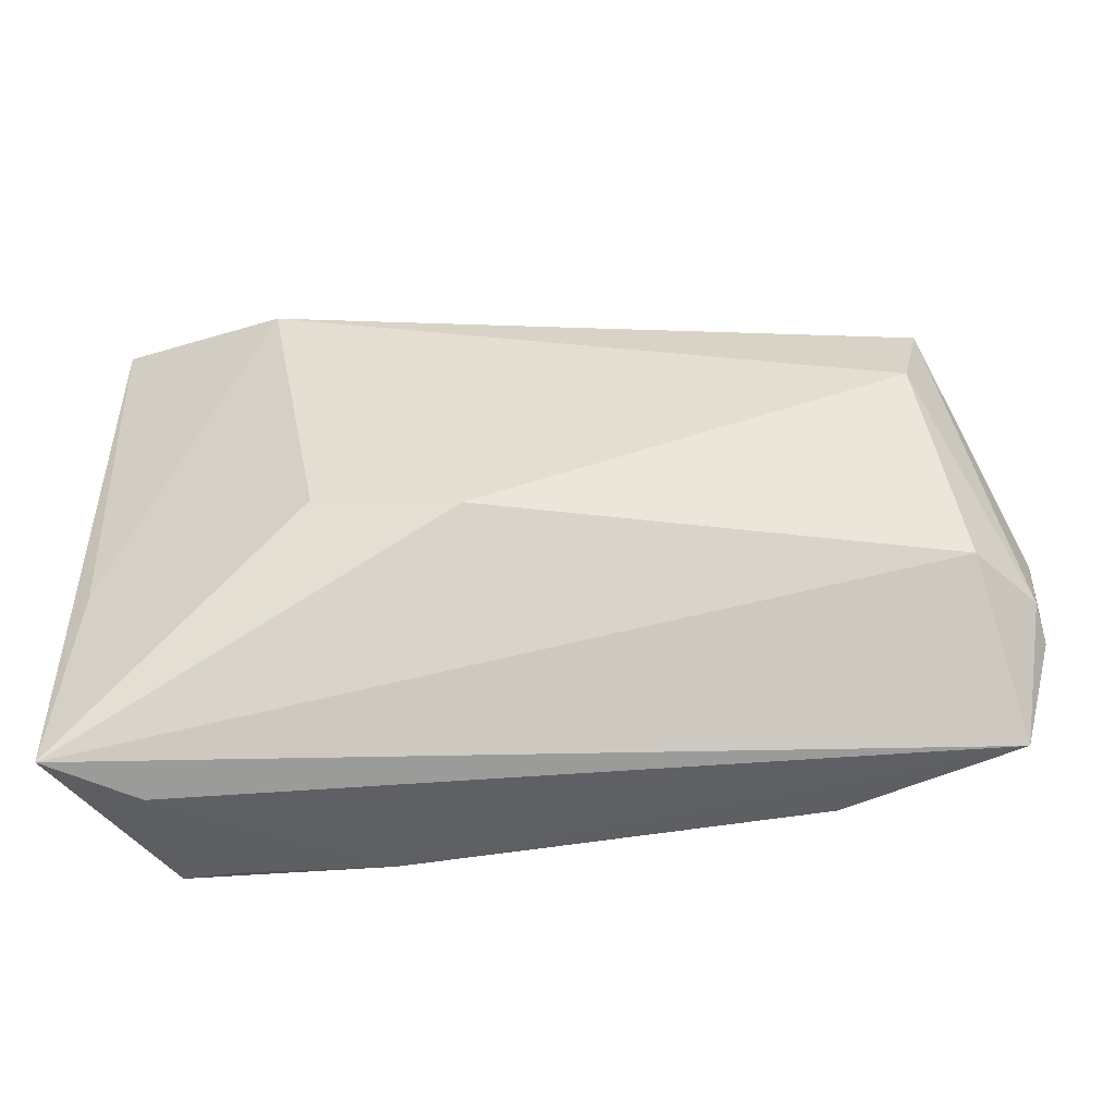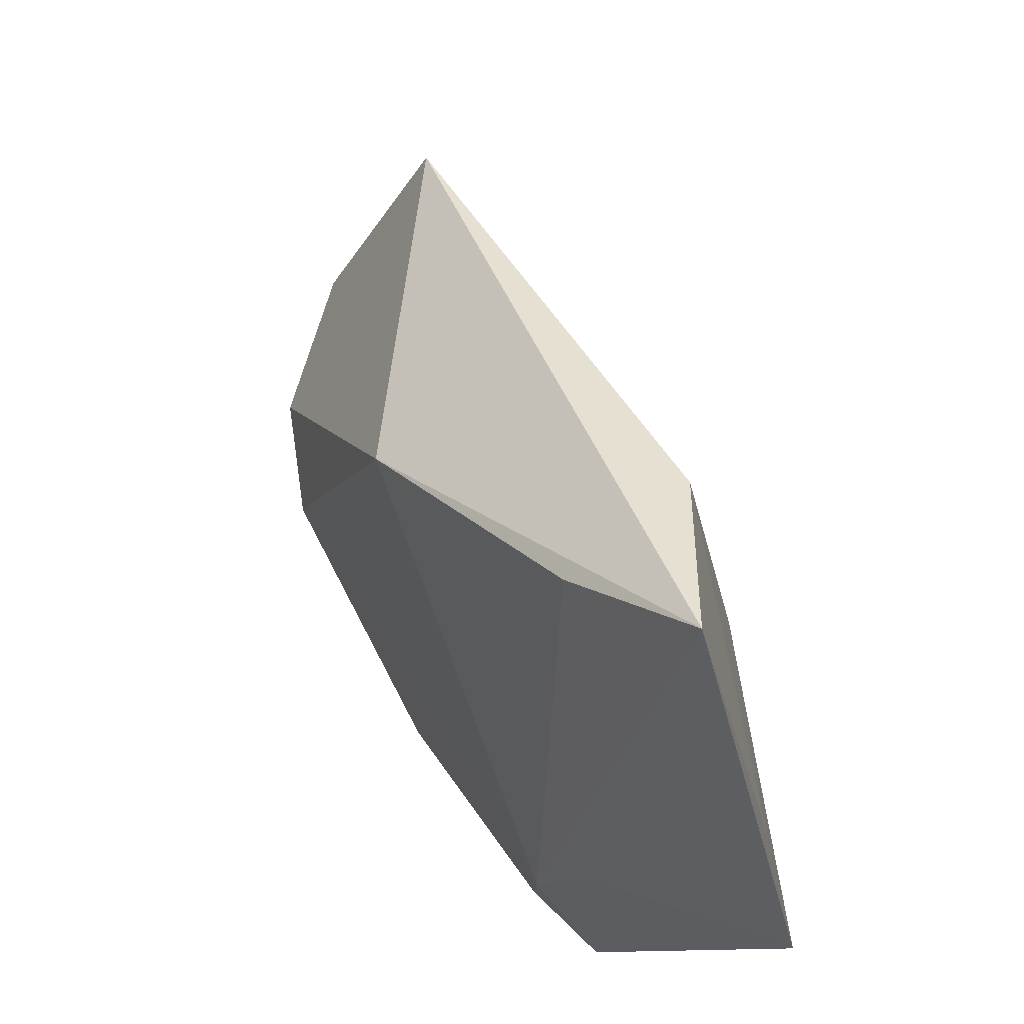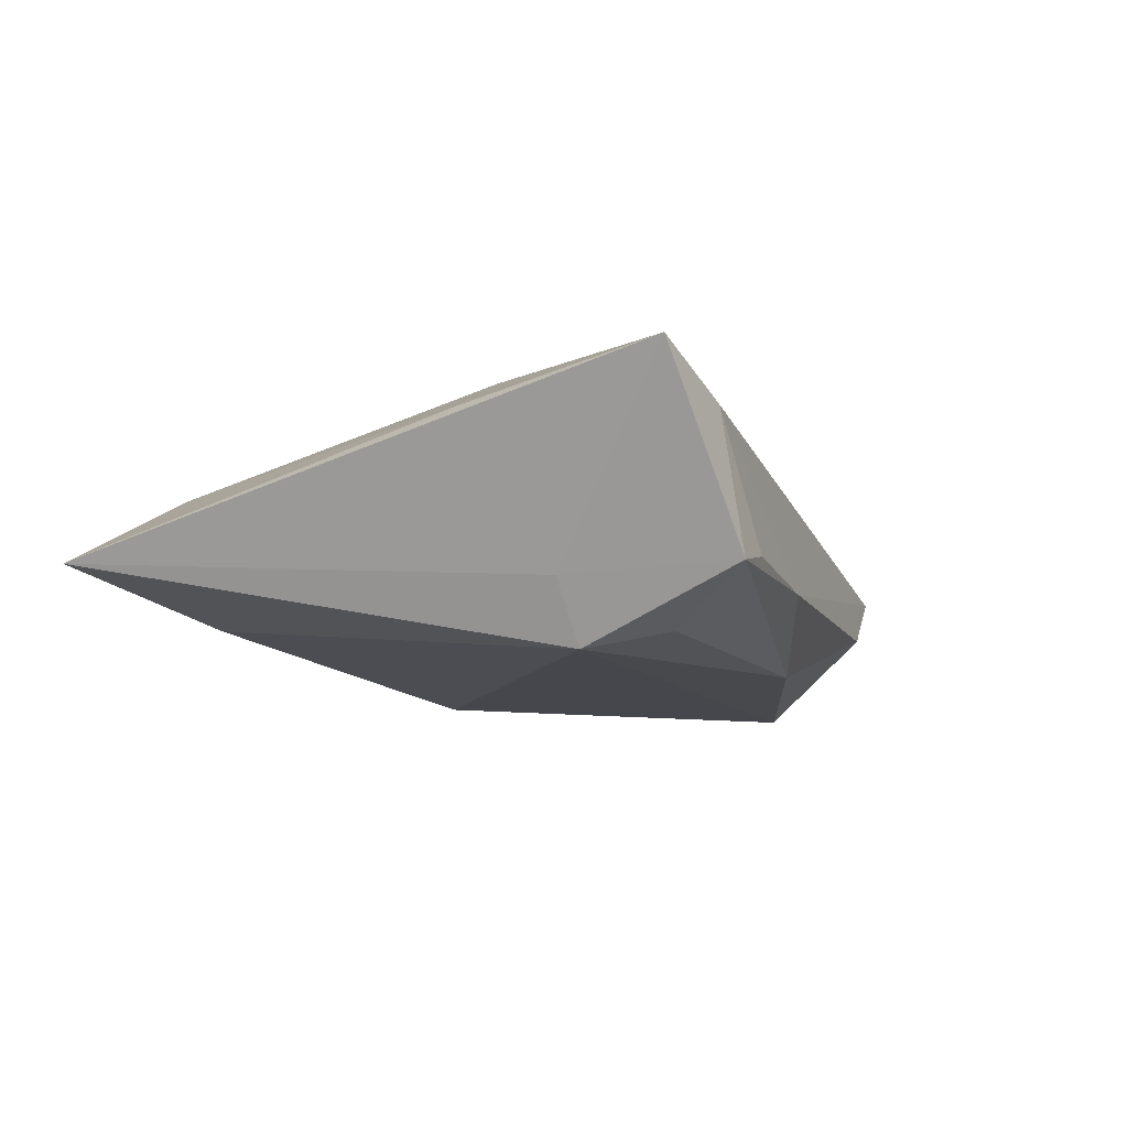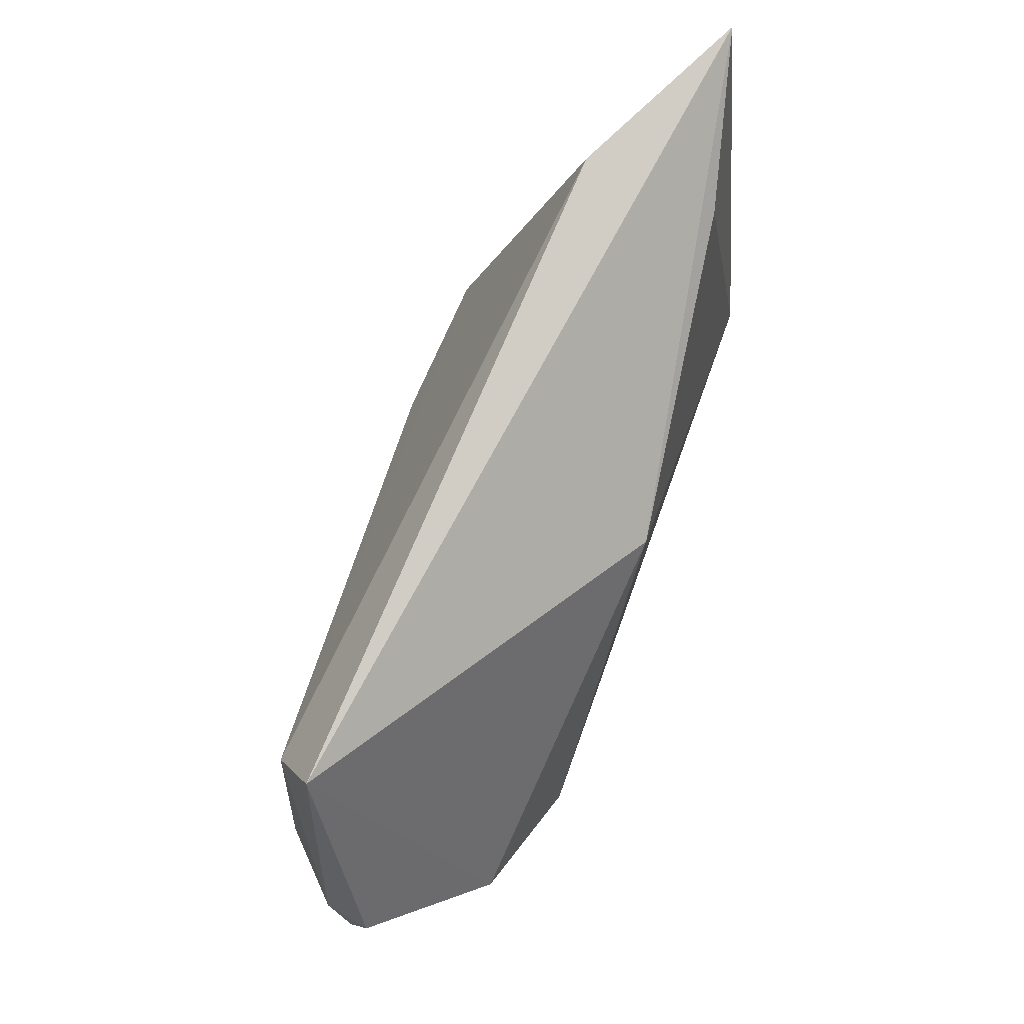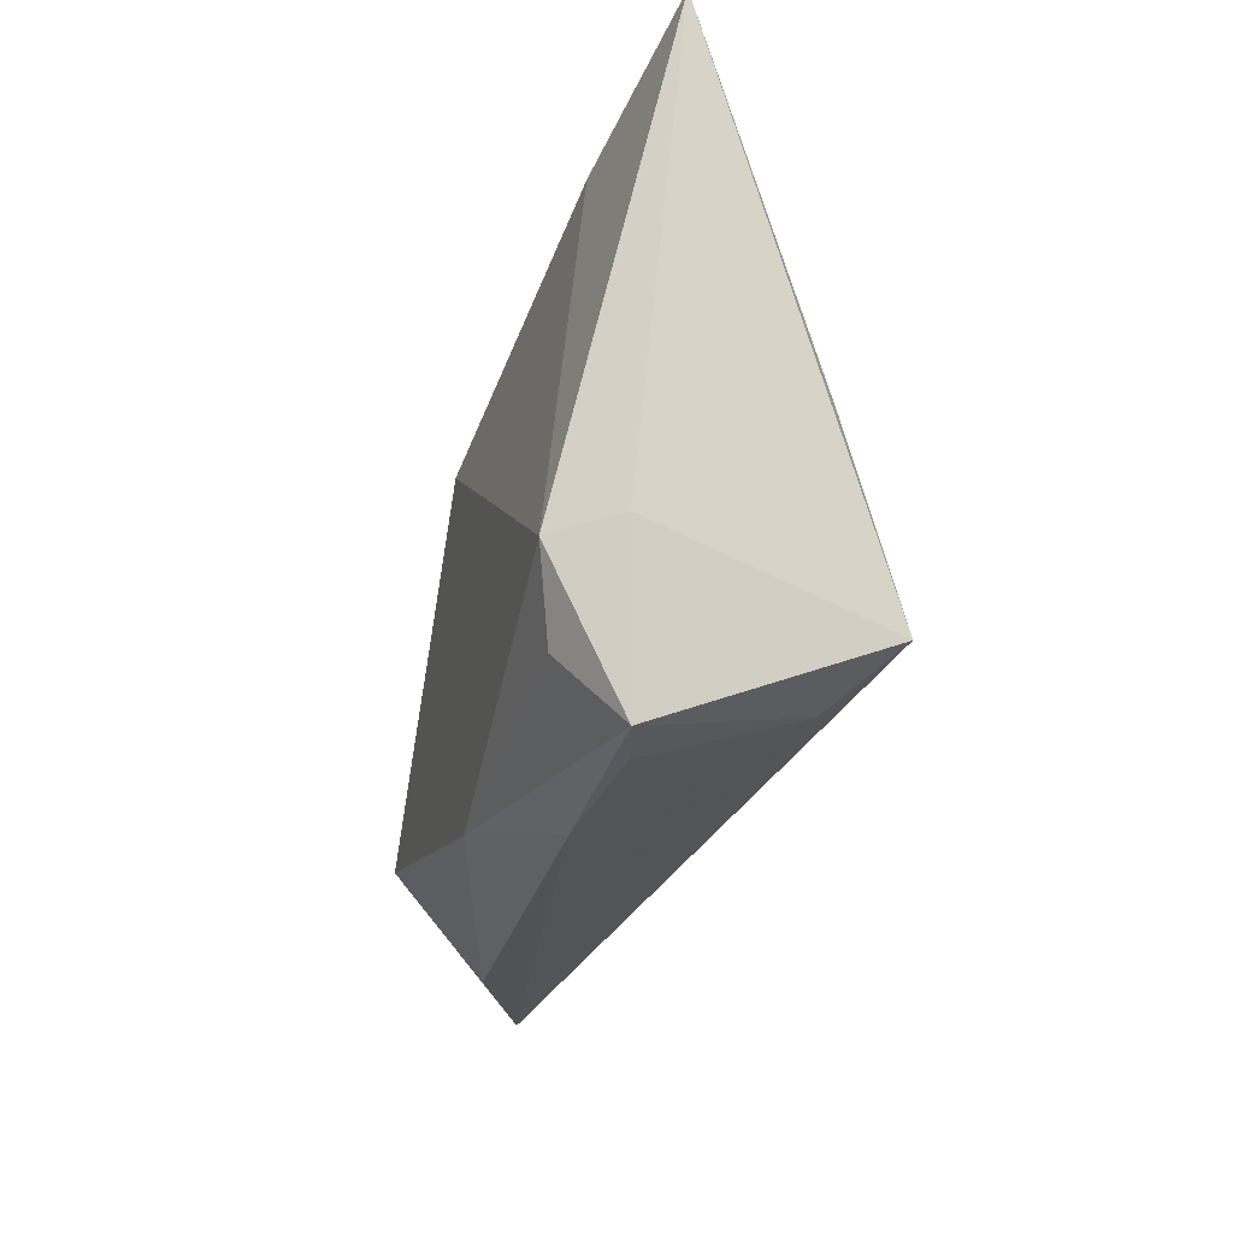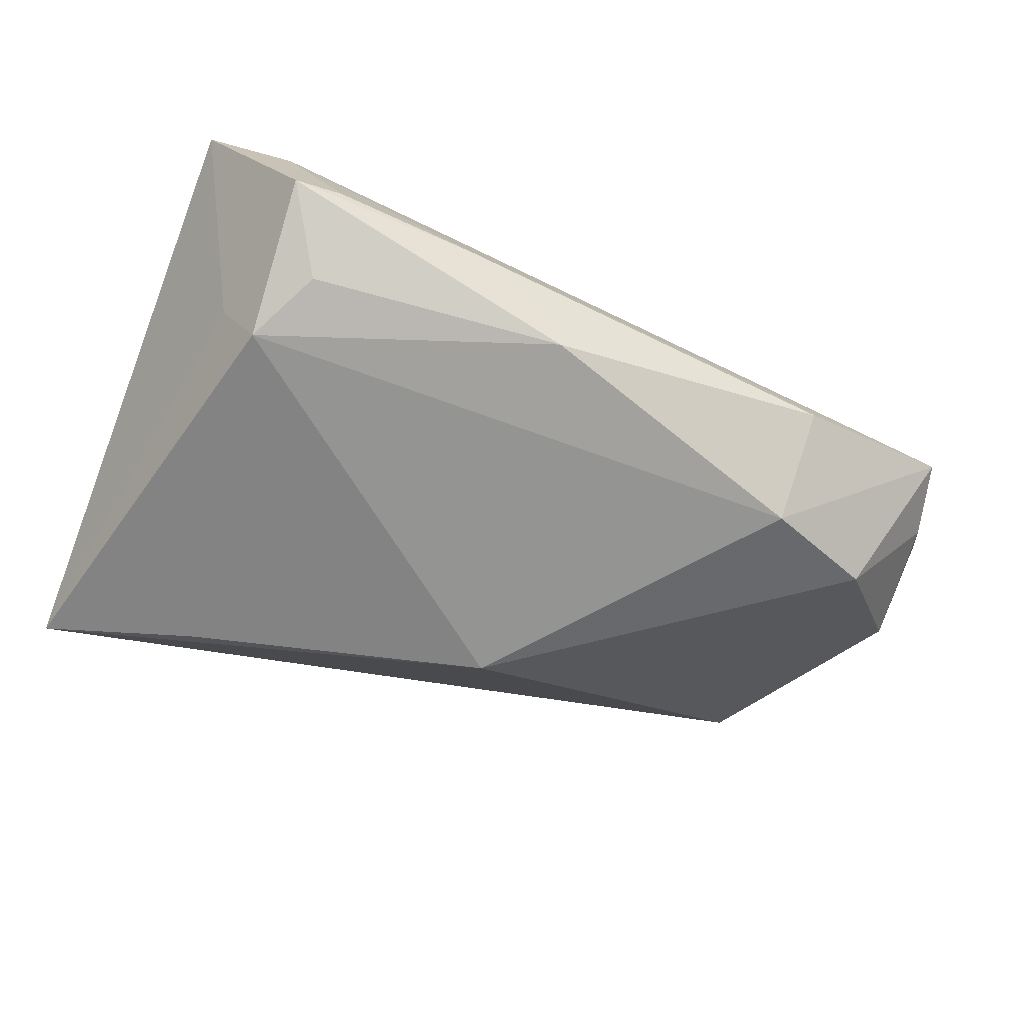
<metadata>
{"format":"obj","ext":"obj","renderer":"f3d","projection":"perspective","resolution":1024,"background":"white","views":[{"elev":-33.0,"azim":1.4,"up":"+Y"},{"elev":44.9,"azim":-117.0,"up":"+Y"},{"elev":-10.9,"azim":-68.6,"up":"+Z"},{"elev":76.5,"azim":109.9,"up":"+Y"},{"elev":-30.5,"azim":-104.5,"up":"+Y"},{"elev":-67.0,"azim":-20.7,"up":"+Z"}]}
</metadata>
<code>
v -0.04619 -0.005205 0.007235
v 0.05672 -0.006796 0.006385
v -0.03476 -0.01399 -0.01566
v -0.03021 -0.02251 -0.01367
v -0.03769 -0.02974 0.007146
v -0.02996 0.02978 -0.01061
v -0.004861 -0.0006278 0.01821
v 0.05785 -0.0101 0.00326
v 0.0578 0.001677 0.0003414
v 0.006237 0.01828 -0.01566
v 0.05679 -0.0132 0.001341
v 0.0001447 -0.02554 -0.01465
v 0.04746 -0.008588 -0.01137
v -0.03904 -0.01307 -0.008822
v 0.04392 0.01828 0.01471
v 0.04604 0.0271 0.009904
v 0.03494 -0.02549 -0.005545
v 0.03383 -0.01449 -0.01566
v -0.02871 0.03574 0.004608
v -0.01288 -0.03059 -0.007629
v -0.03594 -0.03159 -0.008009
v -0.03014 -0.03159 -0.006682
v -0.04826 -0.02766 0.01173
v -0.04826 0.03805 -0.005756
v 0.0549 -0.02211 0.002483
v 0.04952 -0.004669 0.01327
v -0.02123 0.000857 0.01681
f 16 10 24
f 16 2 9
f 15 2 16
f 1 24 23
f 23 27 1
f 19 27 15
f 19 16 24
f 15 16 19
f 24 1 19
f 19 1 27
f 17 18 25
f 13 18 10
f 13 16 9
f 10 16 13
f 13 25 18
f 23 25 26
f 26 2 15
f 26 25 2
f 9 2 8
f 2 25 8
f 5 25 23
f 23 21 5
f 23 24 14
f 14 21 23
f 10 18 3
f 21 14 3
f 3 14 24
f 7 27 23
f 23 26 7
f 15 27 7
f 7 26 15
f 25 13 11
f 11 8 25
f 11 13 9
f 9 8 11
f 17 25 20
f 25 5 20
f 12 3 18
f 12 18 17
f 17 20 12
f 12 20 21
f 24 10 6
f 6 3 24
f 10 3 6
f 22 5 21
f 21 20 22
f 22 20 5
f 21 3 4
f 4 12 21
f 3 12 4

</code>
